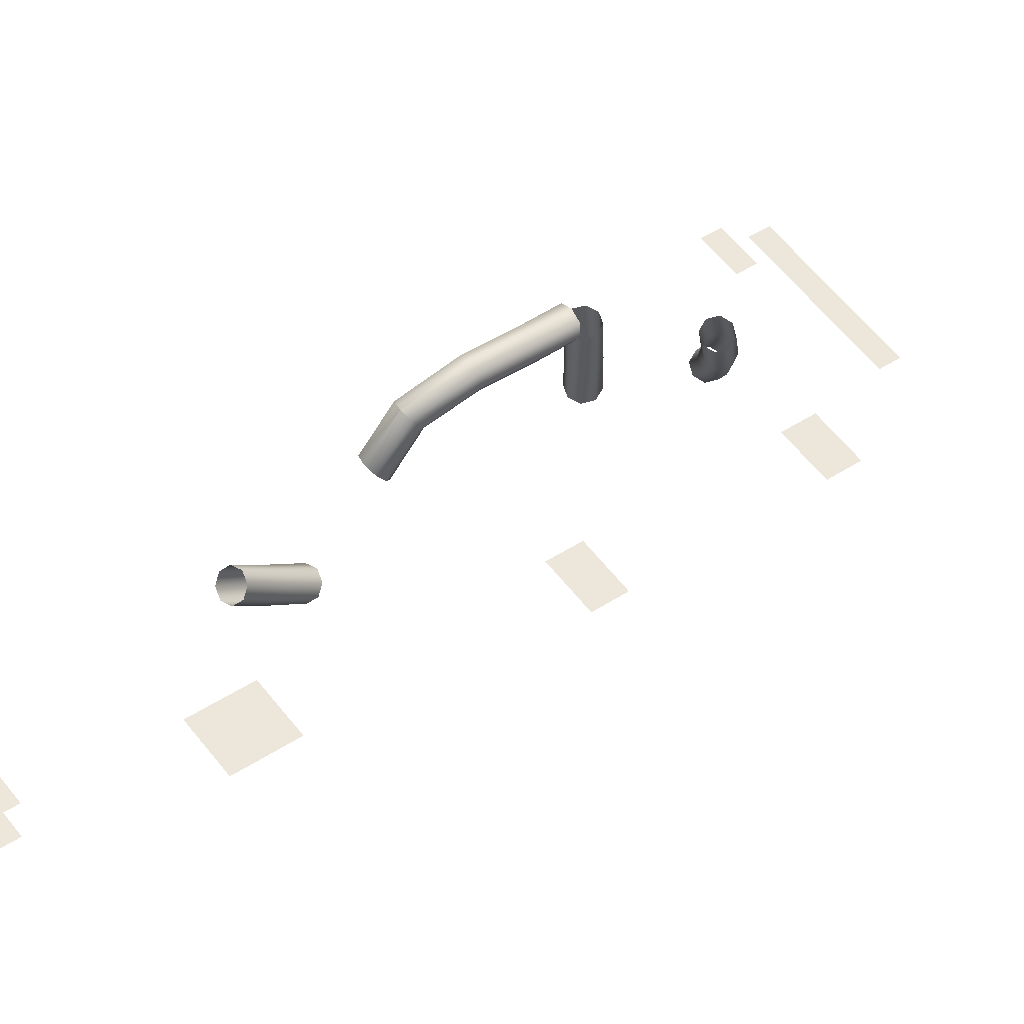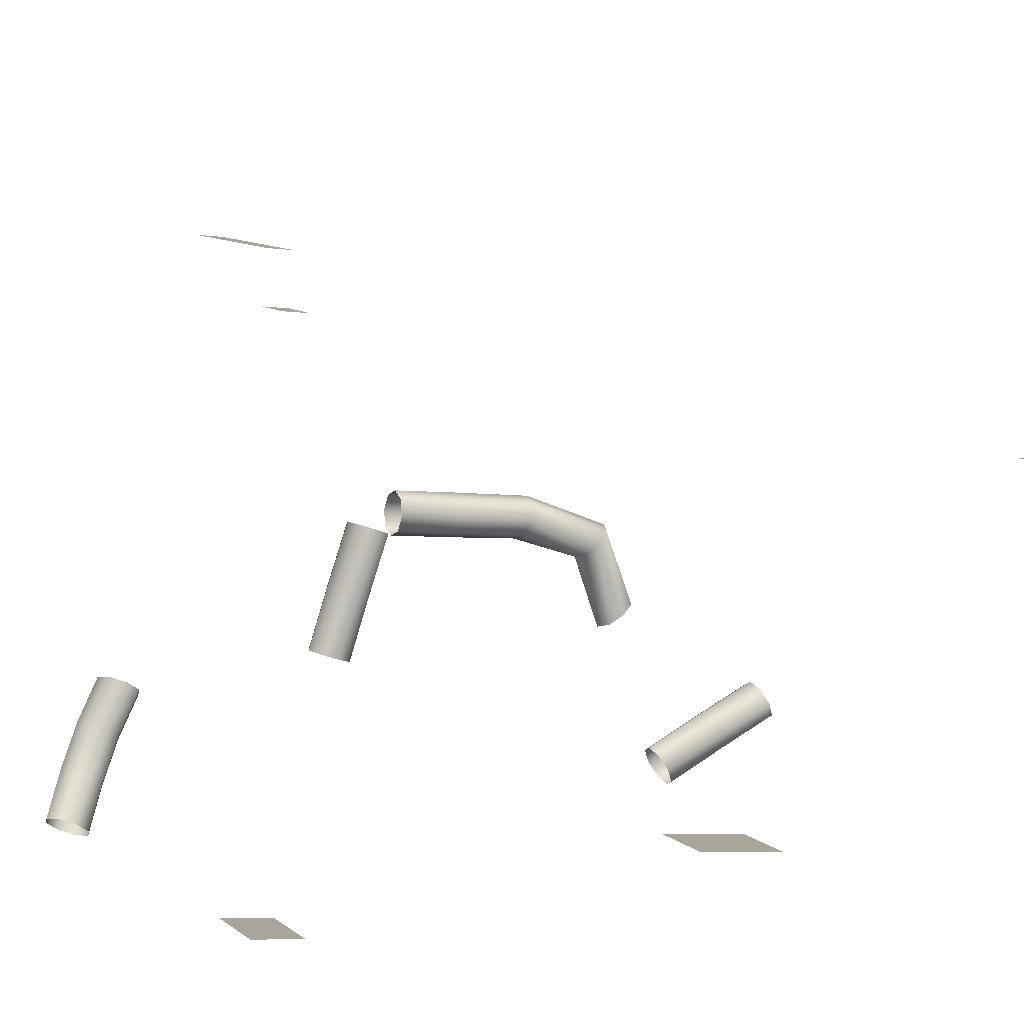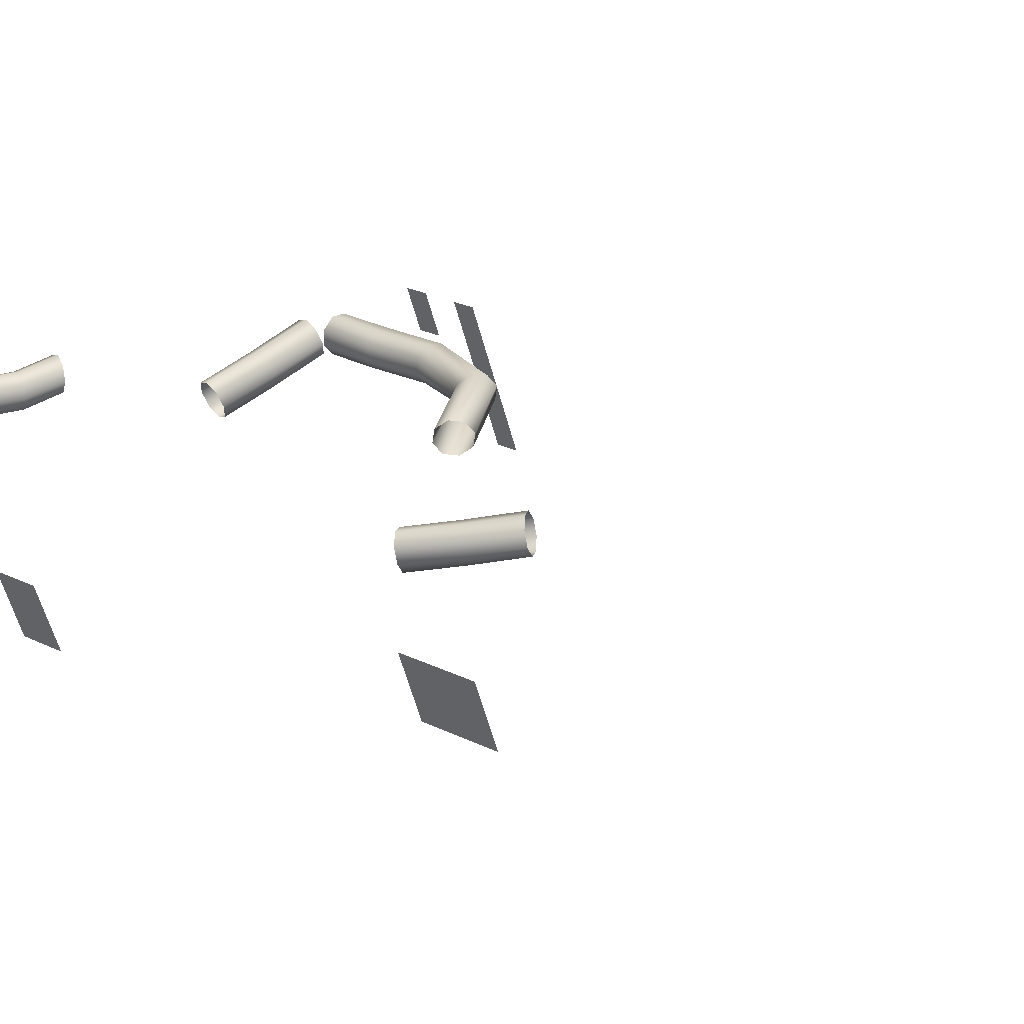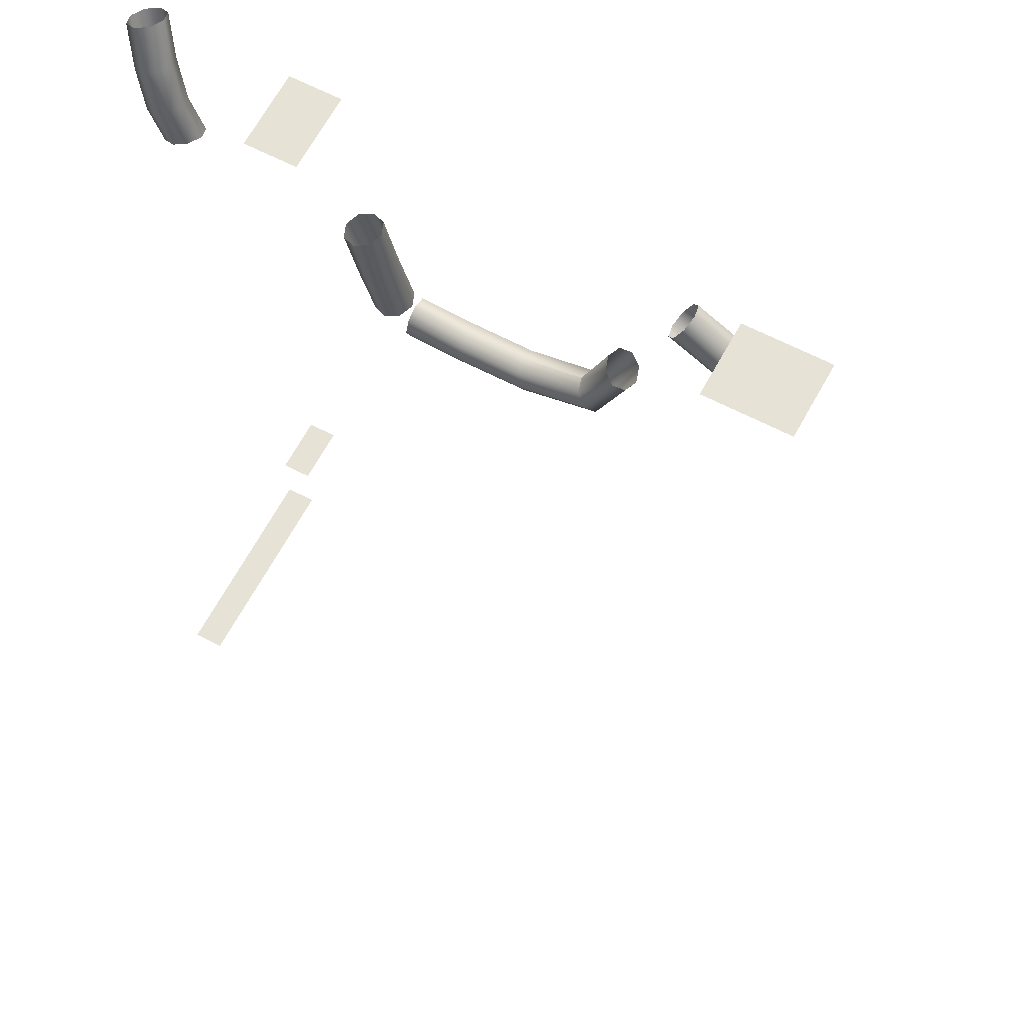
<metadata>
{"format":"obj","ext":"obj","renderer":"f3d","projection":"perspective","resolution":1024,"background":"white","views":[{"elev":4.8,"azim":-143.3,"up":"+Z"},{"elev":53.8,"azim":56.5,"up":"+Z"},{"elev":-11.8,"azim":108.4,"up":"+Z"},{"elev":-69.1,"azim":51.6,"up":"+Z"}]}
</metadata>
<code>
g day-D-provoloka31
v -7.31 -8.414 7.998
v -7.403 -10.47 9.051
v -6.772 -8.523 8.191
v -7.941 -10.36 8.858
v -7.782 -8.155 8.219
v -7.941 -10.36 8.858
v -7.31 -8.414 7.998
v -7.941 -10.36 8.858
v -7.782 -8.155 8.219
v -8.414 -10.1 9.079
v -7.912 -7.898 8.725
v -8.414 -10.1 9.079
v -7.782 -8.155 8.219
v -8.544 -9.848 9.585
v -7.623 -7.793 9.22
v -8.544 -9.848 9.585
v -7.912 -7.898 8.725
v -8.255 -9.743 10.08
v -7.085 -7.902 9.413
v -8.255 -9.743 10.08
v -7.623 -7.793 9.22
v -7.716 -9.852 10.27
v -6.612 -8.161 9.192
v -7.244 -10.11 10.05
v -6.483 -8.418 8.686
v -7.244 -10.11 10.05
v -6.612 -8.161 9.192
v -7.114 -10.37 9.545
v -6.772 -8.523 8.191
v -7.114 -10.37 9.545
v -6.483 -8.418 8.686
v -7.403 -10.47 9.051
v -6.588 -6.311 7.141
v -6.772 -8.523 8.191
v -6.07 -6.464 7.358
v -7.31 -8.414 7.998
v -7.012 -5.948 7.305
v -7.31 -8.414 7.998
v -6.588 -6.311 7.141
v -7.782 -8.155 8.219
v -7.094 -5.586 7.754
v -7.782 -8.155 8.219
v -7.012 -5.948 7.305
v -7.912 -7.898 8.725
v -6.786 -5.439 8.225
v -7.912 -7.898 8.725
v -7.094 -5.586 7.754
v -7.623 -7.793 9.22
v -6.267 -5.591 8.442
v -7.623 -7.793 9.22
v -6.786 -5.439 8.225
v -7.085 -7.902 9.413
v -5.843 -5.955 8.278
v -6.612 -8.161 9.192
v -5.843 -5.955 8.278
v -7.085 -7.902 9.413
v -6.267 -5.591 8.442
v -5.761 -6.316 7.829
v -6.612 -8.161 9.192
v -6.483 -8.418 8.686
v -6.07 -6.464 7.358
v -6.483 -8.418 8.686
v -5.761 -6.316 7.829
v -6.772 -8.523 8.191
v -5.476 -4.417 5.816
v -6.07 -6.464 7.358
v -5.015 -4.629 6.101
v -5.761 -6.316 7.829
v -5.015 -4.629 6.101
v -4.651 -4.423 6.507
v -6.07 -6.464 7.358
v -5.476 -4.417 5.816
v -6.588 -6.311 7.141
v -5.765 -3.912 5.819
v -6.588 -6.311 7.141
v -5.476 -4.417 5.816
v -6.588 -6.311 7.141
v -5.765 -3.912 5.819
v -7.012 -5.948 7.305
v -5.713 -3.409 6.108
v -7.012 -5.948 7.305
v -5.765 -3.912 5.819
v -7.094 -5.586 7.754
v -5.35 -3.203 6.513
v -7.094 -5.586 7.754
v -5.713 -3.409 6.108
v -6.786 -5.439 8.225
v -4.888 -3.415 6.798
v -6.786 -5.439 8.225
v -5.35 -3.203 6.513
v -6.267 -5.591 8.442
v -4.599 -3.92 6.795
v -6.267 -5.591 8.442
v -4.599 -3.92 6.795
v -5.843 -5.955 8.278
v -4.651 -4.423 6.507
v -5.761 -6.316 7.829
v -3.728 -4.623 3.845
v -5.015 -4.629 6.101
v -3.282 -4.842 4.149
v -5.476 -4.417 5.816
v -4.651 -4.423 6.507
v -2.903 -4.629 4.536
v -5.015 -4.629 6.101
v -3.979 -4.1 3.803
v -5.476 -4.417 5.816
v -3.728 -4.623 3.845
v -5.765 -3.912 5.819
v -3.89 -3.579 4.048
v -5.765 -3.912 5.819
v -3.979 -4.1 3.803
v -5.713 -3.409 6.108
v -3.511 -3.366 4.435
v -5.713 -3.409 6.108
v -3.89 -3.579 4.048
v -5.35 -3.203 6.513
v -3.065 -3.585 4.739
v -5.35 -3.203 6.513
v -4.888 -3.415 6.798
v -2.813 -4.108 4.781
v -4.888 -3.415 6.798
v -3.065 -3.585 4.739
v -4.599 -3.92 6.795
v -2.903 -4.629 4.536
v -4.599 -3.92 6.795
v -2.813 -4.108 4.781
v -4.651 -4.423 6.507
v -6.966 -12.18 7.591
v -5.387 -13.48 6.542
v -6.459 -12.01 7.822
v -5.894 -13.65 6.311
v -5.067 -13.64 6.999
v -6.139 -12.18 8.279
v -7.363 -12.59 7.723
v -5.894 -13.65 6.311
v -6.966 -12.18 7.591
v -6.291 -14.05 6.442
v -7.417 -12.99 8.139
v -6.291 -14.05 6.442
v -7.363 -12.59 7.723
v -6.345 -14.46 6.858
v -7.097 -13.16 8.596
v -6.345 -14.46 6.858
v -7.417 -12.99 8.139
v -6.025 -14.62 7.315
v -6.59 -12.99 8.827
v -5.518 -14.45 7.546
v -6.193 -12.58 8.695
v -5.518 -14.45 7.546
v -6.59 -12.99 8.827
v -5.121 -14.05 7.415
v -6.139 -12.18 8.279
v -5.067 -13.64 6.999
v -7.983 -10.72 8.917
v -6.459 -12.01 7.822
v -7.476 -10.55 9.148
v -6.966 -12.18 7.591
v -8.38 -11.12 9.048
v -6.139 -12.18 8.279
v -7.156 -10.72 9.605
v -6.966 -12.18 7.591
v -8.38 -11.12 9.048
v -7.363 -12.59 7.723
v -8.435 -11.53 9.464
v -7.363 -12.59 7.723
v -8.38 -11.12 9.048
v -7.417 -12.99 8.139
v -8.115 -11.69 9.922
v -7.417 -12.99 8.139
v -8.435 -11.53 9.464
v -7.097 -13.16 8.596
v -7.608 -11.52 10.15
v -6.59 -12.99 8.827
v -7.211 -11.12 10.02
v -6.59 -12.99 8.827
v -7.608 -11.52 10.15
v -6.193 -12.58 8.695
v -7.156 -10.72 9.605
v -6.139 -12.18 8.279
v 0.1489 -2.368 -0.8876
v 0.8082 -4.567 -0.8416
v 0.7048 -2.352 -0.7153
v 0.2523 -4.583 -1.014
v 1.08 -4.583 -0.3272
v 0.9769 -2.368 -0.2009
v -0.3651 -2.407 -0.617
v 0.2523 -4.583 -1.014
v 0.1489 -2.368 -0.8876
v -0.2616 -4.622 -0.7434
v -0.5361 -2.447 -0.06191
v -0.2616 -4.622 -0.7434
v -0.3651 -2.407 -0.617
v -0.4326 -4.662 -0.1883
v -0.2639 -2.464 0.4525
v -0.4326 -4.662 -0.1883
v -0.5361 -2.447 -0.06191
v -0.1605 -4.679 0.3261
v 0.2919 -2.448 0.6249
v 0.3954 -4.663 0.4985
v 0.8059 -2.408 0.3543
v 0.3954 -4.663 0.4985
v 0.2919 -2.448 0.6249
v 0.9093 -4.623 0.2279
v 0.9769 -2.368 -0.2009
v 1.08 -4.583 -0.3272
v 0.09986 -0.153 -0.7161
v 0.7048 -2.352 -0.7153
v 0.6557 -0.1368 -0.5438
v 0.1489 -2.368 -0.8876
v -0.4141 -0.1924 -0.4455
v 0.9769 -2.368 -0.2009
v 0.9279 -0.1535 -0.02935
v 0.1489 -2.368 -0.8876
v -0.4141 -0.1924 -0.4455
v -0.3651 -2.407 -0.617
v -0.5851 -0.2321 0.1096
v -0.3651 -2.407 -0.617
v -0.4141 -0.1924 -0.4455
v -0.5361 -2.447 -0.06191
v -0.313 -0.2487 0.624
v -0.5361 -2.447 -0.06191
v -0.5851 -0.2321 0.1096
v -0.2639 -2.464 0.4525
v 0.2429 -0.2326 0.7964
v 0.2919 -2.448 0.6249
v 0.7569 -0.1931 0.5258
v 0.2919 -2.448 0.6249
v 0.2429 -0.2326 0.7964
v 0.8059 -2.408 0.3543
v 0.9279 -0.1535 -0.02935
v 0.9769 -2.368 -0.2009
v -5.646 -23.23 6.948
v -4.027 -24.17 6.975
v -5.221 -22.96 7.243
v -4.452 -24.43 6.68
v -3.834 -24.19 7.524
v -5.028 -22.98 7.792
v -6.054 -23.62 7.079
v -4.452 -24.43 6.68
v -5.646 -23.23 6.948
v -4.86 -24.83 6.811
v -6.206 -23.91 7.56
v -4.86 -24.83 6.811
v -6.054 -23.62 7.079
v -5.012 -25.12 7.292
v -6.013 -23.93 8.109
v -5.012 -25.12 7.292
v -6.206 -23.91 7.56
v -4.819 -25.14 7.841
v -5.588 -23.66 8.404
v -4.394 -24.87 8.137
v -5.18 -23.27 8.273
v -4.394 -24.87 8.137
v -5.588 -23.66 8.404
v -3.986 -24.48 8.005
v -5.028 -22.98 7.792
v -3.986 -24.48 8.005
v -5.18 -23.27 8.273
v -3.834 -24.19 7.524
v -6.664 -22 7.385
v -5.221 -22.96 7.243
v -6.239 -21.73 7.68
v -5.646 -23.23 6.948
v -7.072 -22.39 7.516
v -5.028 -22.98 7.792
v -6.046 -21.75 8.229
v -5.646 -23.23 6.948
v -7.072 -22.39 7.516
v -6.054 -23.62 7.079
v -7.224 -22.68 7.997
v -6.054 -23.62 7.079
v -7.072 -22.39 7.516
v -6.206 -23.91 7.56
v -7.031 -22.7 8.546
v -6.206 -23.91 7.56
v -7.224 -22.68 7.997
v -6.013 -23.93 8.109
v -6.606 -22.43 8.841
v -5.588 -23.66 8.404
v -6.198 -22.04 8.71
v -5.588 -23.66 8.404
v -6.606 -22.43 8.841
v -5.18 -23.27 8.273
v -6.046 -21.75 8.229
v -5.18 -23.27 8.273
v -6.198 -22.04 8.71
v -5.028 -22.98 7.792
v -7.372 -20.76 8.103
v -6.239 -21.73 7.68
v -6.947 -20.49 8.398
v -6.664 -22 7.385
v -6.046 -21.75 8.229
v -6.754 -20.51 8.947
v -7.78 -21.15 8.234
v -6.664 -22 7.385
v -7.372 -20.76 8.103
v -7.072 -22.39 7.516
v -7.932 -21.44 8.715
v -7.072 -22.39 7.516
v -7.78 -21.15 8.234
v -7.072 -22.39 7.516
v -7.932 -21.44 8.715
v -7.224 -22.68 7.997
v -7.739 -21.46 9.264
v -7.224 -22.68 7.997
v -7.932 -21.44 8.715
v -7.031 -22.7 8.546
v -7.314 -21.19 9.559
v -6.606 -22.43 8.841
v -6.906 -20.8 9.428
v -6.606 -22.43 8.841
v -7.314 -21.19 9.559
v -6.198 -22.04 8.71
v -6.754 -20.51 8.947
v -6.198 -22.04 8.71
v -6.754 -20.51 8.947
v -6.046 -21.75 8.229
v 2.26 -3.988 -4.006
v 3.32 -1.012 -5.269
v 1.028 -1.012 -7.193
v -0.03224 -3.988 -5.929
v -1.338 -20.19 0.2826
v -0.7133 -18.44 -0.4622
v -3.006 -18.44 -2.386
v -3.63 -20.19 -1.641
v -4.781 -29.8 4.386
v -5.406 -31.55 5.131
v -7.698 -31.55 3.207
v -7.074 -29.8 2.463
v -8.114 23.33 -2.533
v -8.425 22.45 -2.163
v -11.5 22.45 -4.745
v -11.19 23.33 -5.116
v -0.3161 17.8 -0.9388
v -0.6272 16.93 -0.568
v -5.976 16.93 -5.056
v -5.665 17.8 -5.427
v -17.04 -8.157 12.76
v -17.35 -9.03 13.13
v -22.72 -9.03 8.623
v -22.41 -8.157 8.253
v -14.39 -9.121 12.71
v -14.7 -9.994 13.08
v -16.23 -9.994 11.8
v -15.92 -9.121 11.43
g day-D-provoloka31_0
f 3 2 1
f 4 1 2
f 7 6 5
f 10 9 8
f 13 12 11
f 14 11 12
f 17 16 15
f 18 15 16
f 21 20 19
f 22 19 20
f 19 22 23
f 24 23 22
f 27 26 25
f 28 25 26
f 31 30 29
f 32 29 30
f 35 34 33
f 36 33 34
f 39 38 37
f 40 37 38
f 43 42 41
f 44 41 42
f 47 46 45
f 48 45 46
f 51 50 49
f 52 49 50
f 54 53 52
f 57 56 55
f 55 59 58
f 60 58 59
f 63 62 61
f 64 61 62
f 67 66 65
f 66 69 68
f 70 68 69
f 73 72 71
f 76 75 74
f 79 78 77
f 82 81 80
f 83 80 81
f 86 85 84
f 87 84 85
f 90 89 88
f 91 88 89
f 88 91 92
f 95 94 93
f 94 95 96
f 97 96 95
f 100 99 98
f 101 98 99
f 103 102 100
f 104 100 102
f 107 106 105
f 108 105 106
f 111 110 109
f 112 109 110
f 115 114 113
f 116 113 114
f 113 118 117
f 119 117 118
f 122 121 120
f 123 120 121
f 126 125 124
f 127 124 125
f 130 129 128
f 131 128 129
f 129 130 132
f 133 132 130
f 136 135 134
f 137 134 135
f 140 139 138
f 141 138 139
f 144 143 142
f 145 142 143
f 142 145 146
f 147 146 145
f 150 149 148
f 151 148 149
f 148 151 152
f 153 152 151
f 156 155 154
f 157 154 155
f 154 157 158
f 155 156 159
f 160 159 156
f 163 162 161
f 166 165 164
f 167 164 165
f 170 169 168
f 171 168 169
f 168 171 172
f 173 172 171
f 176 175 174
f 177 174 175
f 174 177 178
f 179 178 177
f 182 181 180
f 183 180 181
f 181 182 184
f 185 184 182
f 188 187 186
f 189 186 187
f 192 191 190
f 193 190 191
f 196 195 194
f 197 194 195
f 194 197 198
f 199 198 197
f 202 201 200
f 203 200 201
f 200 203 204
f 205 204 203
f 208 207 206
f 209 206 207
f 206 209 210
f 207 208 211
f 212 211 208
f 215 214 213
f 218 217 216
f 219 216 217
f 222 221 220
f 223 220 221
f 220 223 224
f 225 224 223
f 228 227 226
f 229 226 227
f 226 229 230
f 231 230 229
f 234 233 232
f 235 232 233
f 233 234 236
f 237 236 234
f 240 239 238
f 241 238 239
f 244 243 242
f 245 242 243
f 248 247 246
f 249 246 247
f 246 249 250
f 251 250 249
f 254 253 252
f 255 252 253
f 258 257 256
f 259 256 257
f 262 261 260
f 263 260 261
f 260 263 264
f 261 262 265
f 266 265 262
f 269 268 267
f 272 271 270
f 273 270 271
f 276 275 274
f 277 274 275
f 274 277 278
f 279 278 277
f 282 281 280
f 283 280 281
f 286 285 284
f 287 284 285
f 290 289 288
f 291 288 289
f 289 290 292
f 293 292 290
f 296 295 294
f 297 294 295
f 300 299 298
f 303 302 301
f 306 305 304
f 307 304 305
f 304 307 308
f 309 308 307
f 312 311 310
f 313 310 311
f 310 313 314
f 317 316 315
f 320 319 318
f 321 320 318
f 324 323 322
f 325 324 322
f 328 327 326
f 329 328 326
f 332 331 330
f 333 332 330
f 336 335 334
f 337 336 334
f 340 339 338
f 341 340 338
f 344 343 342
f 345 344 342

</code>
